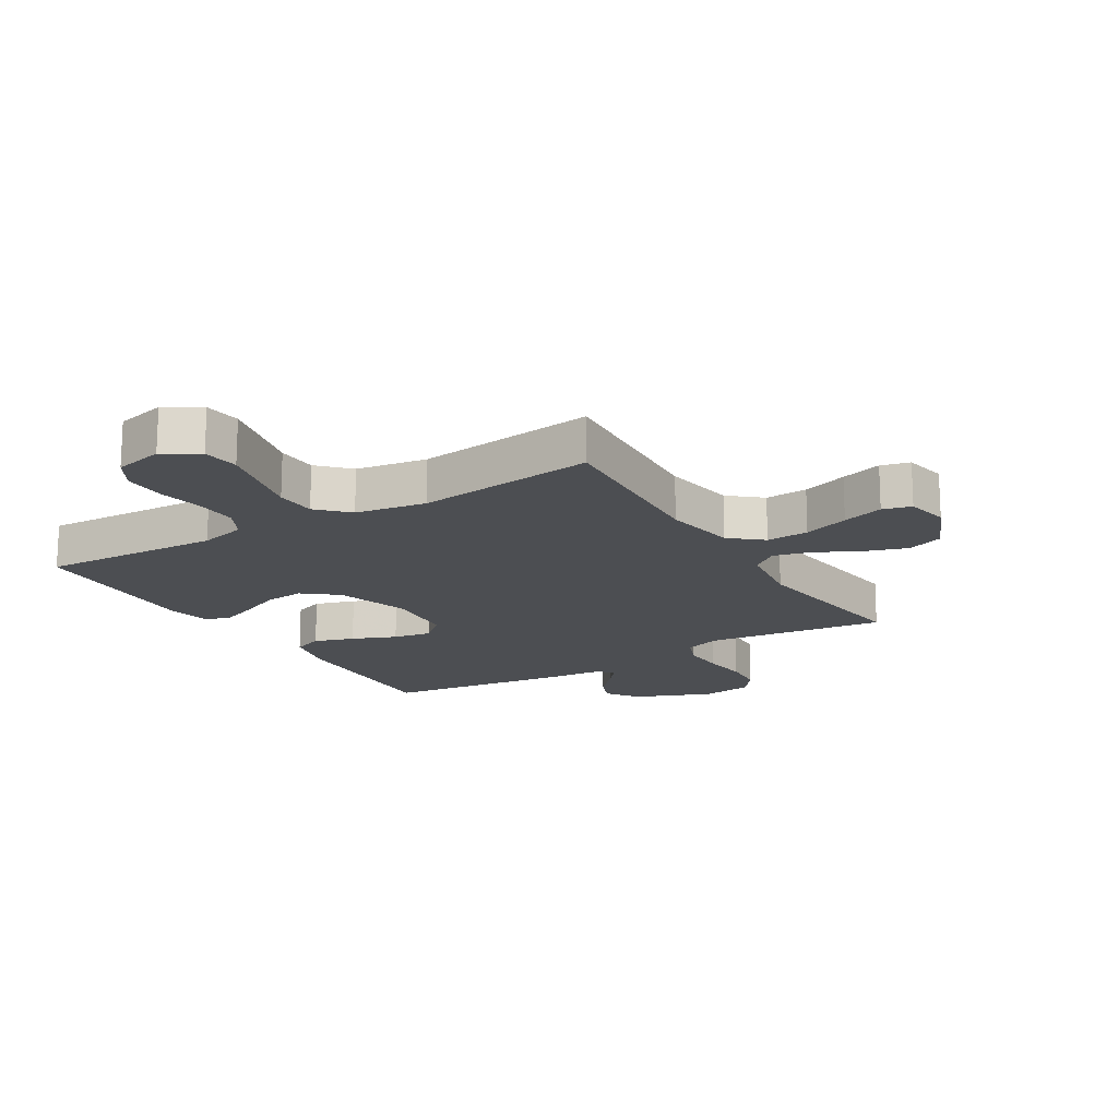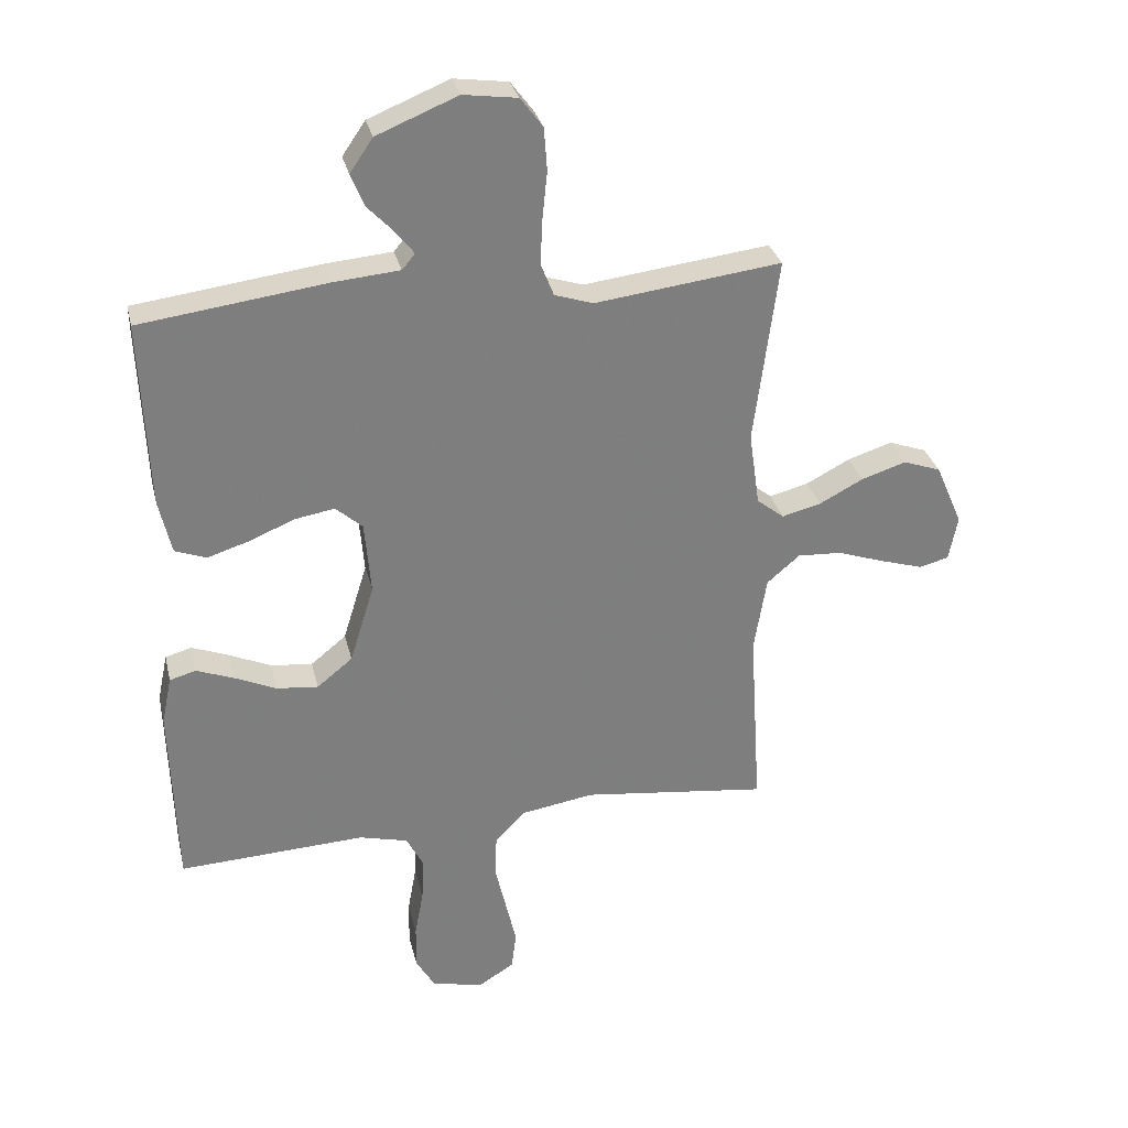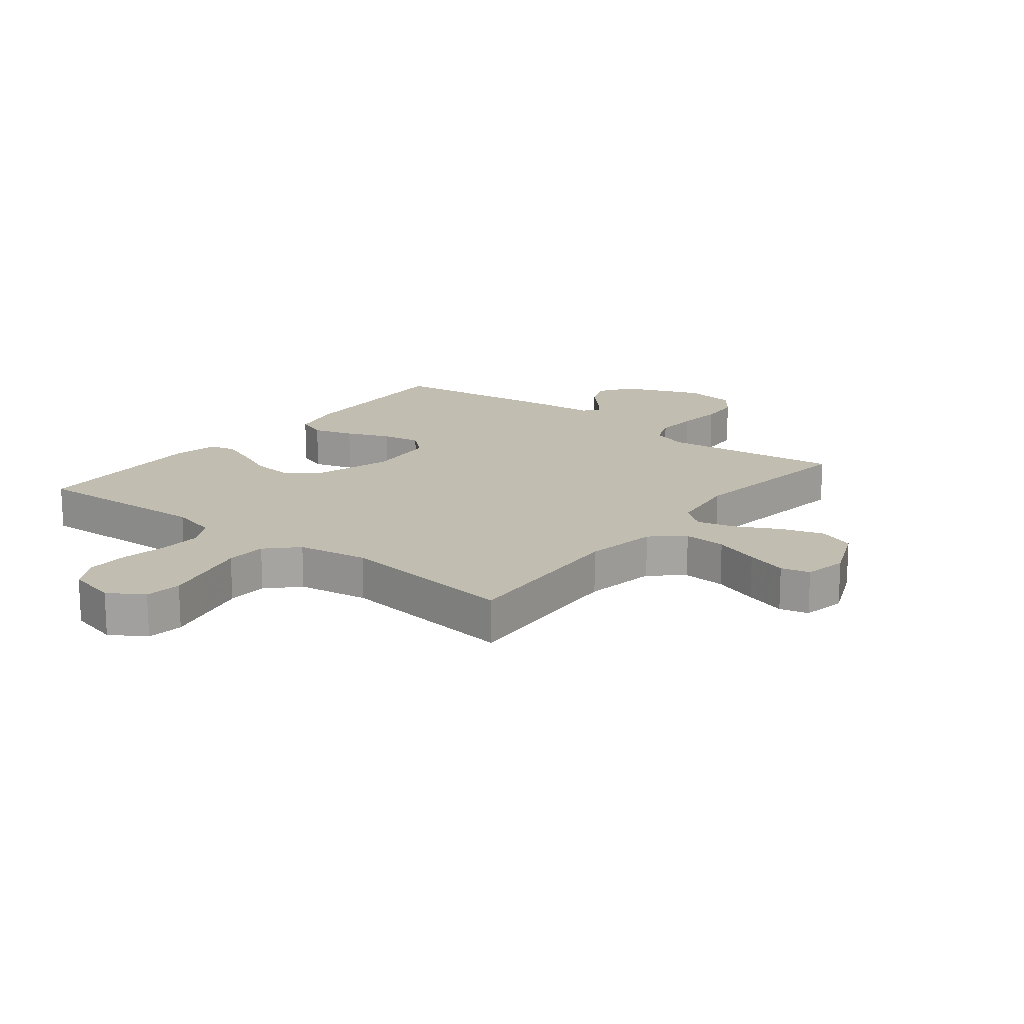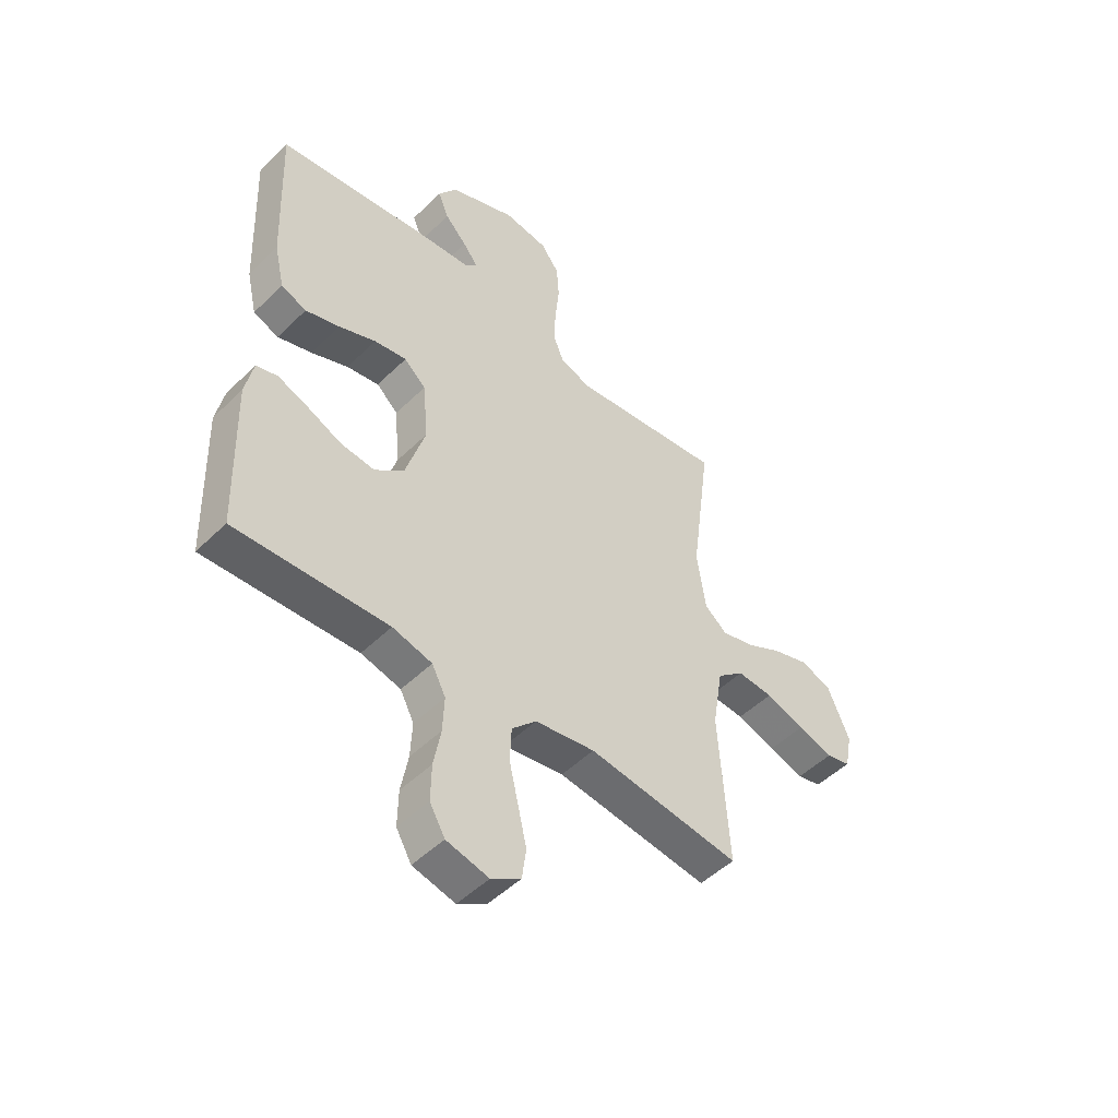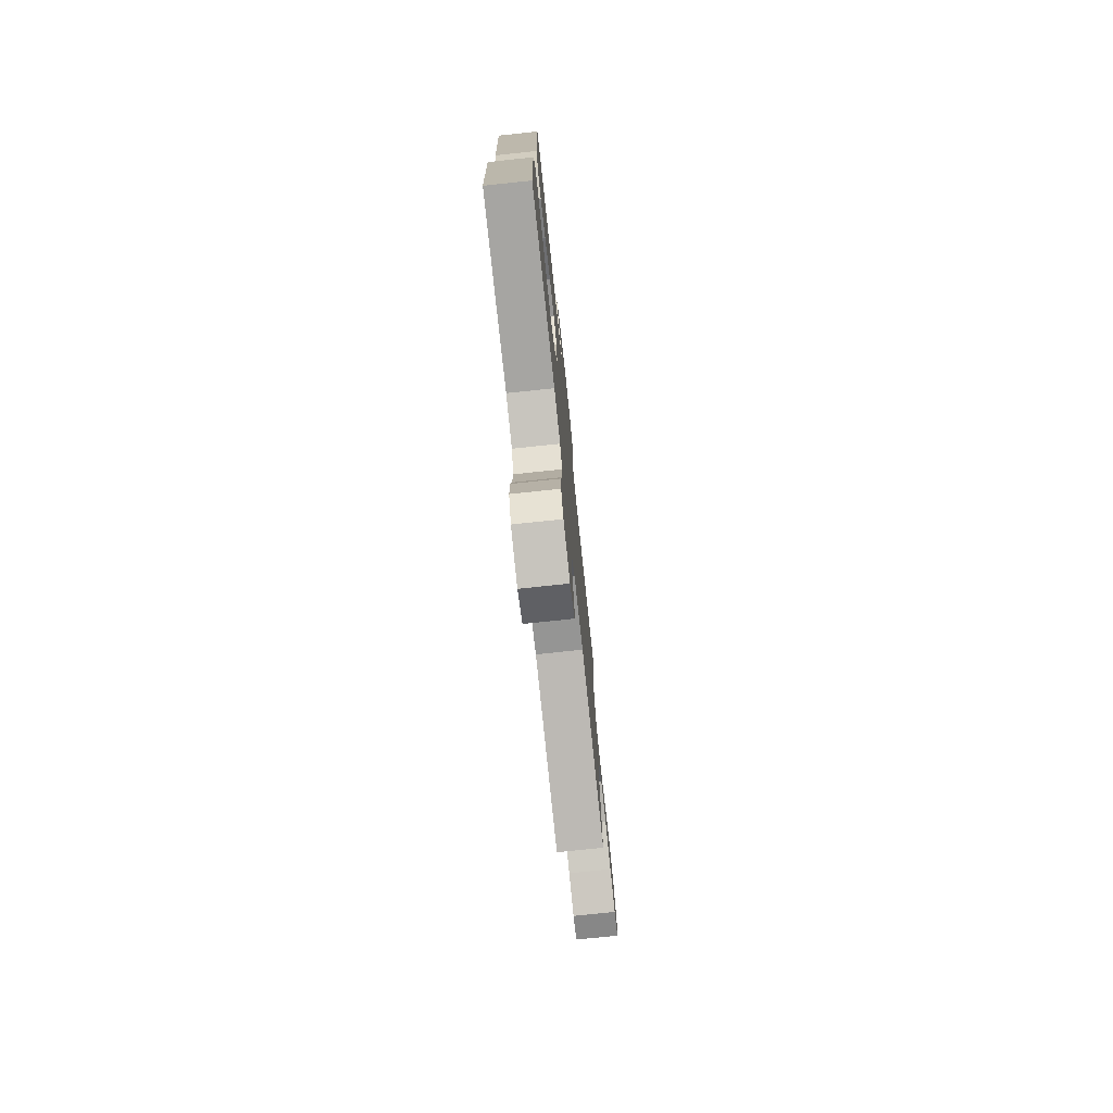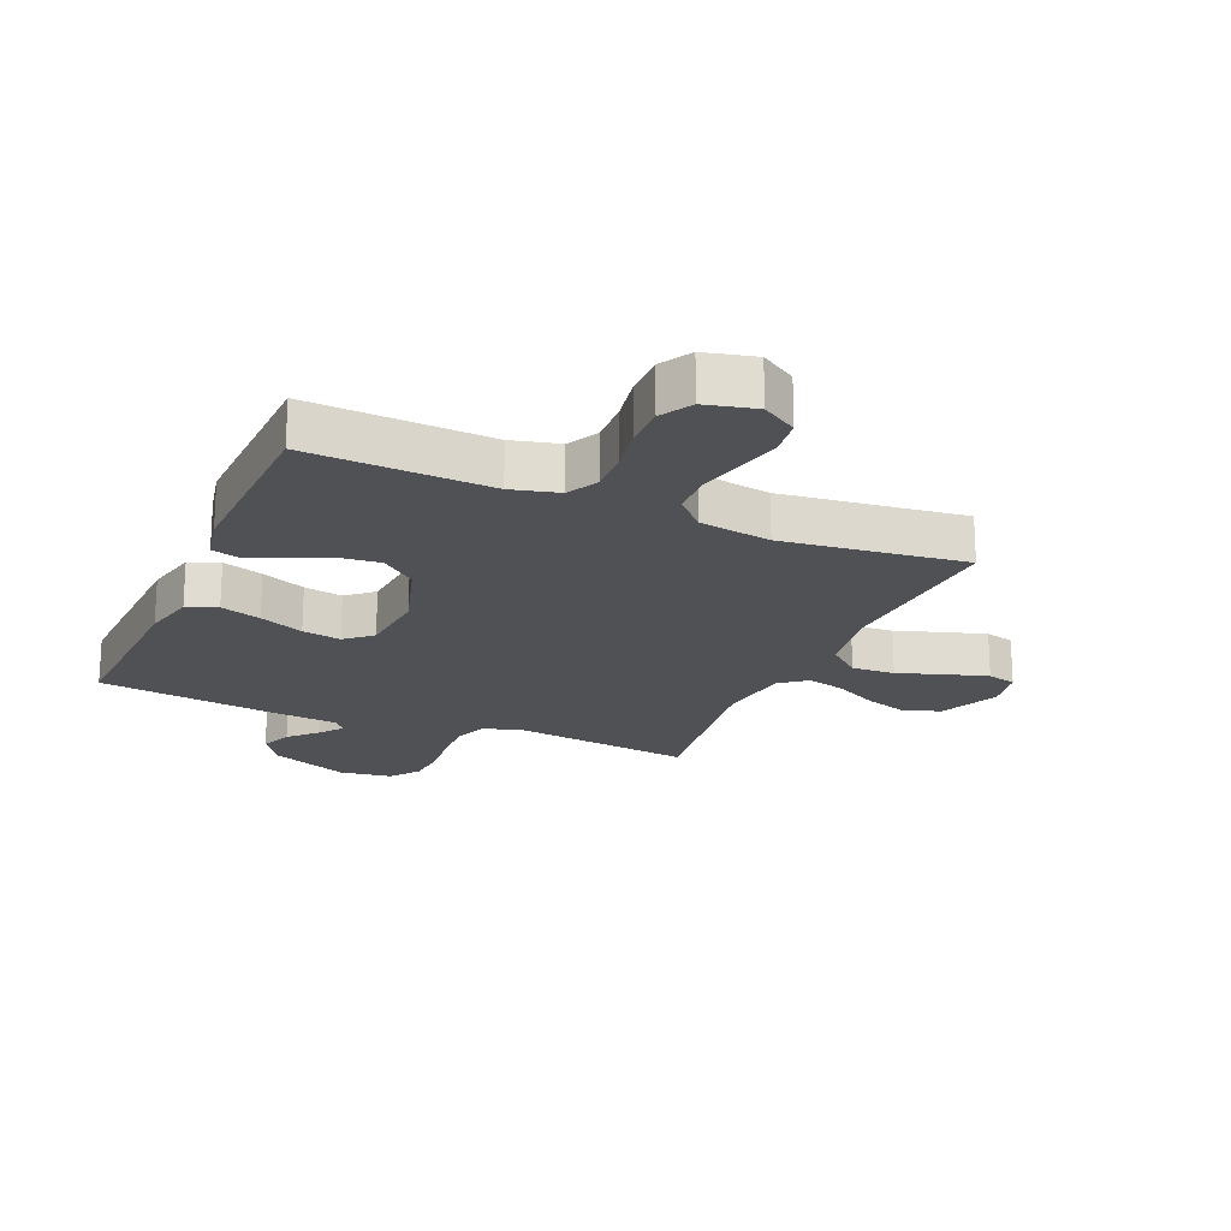
<metadata>
{"format":"obj","ext":"obj","renderer":"f3d","projection":"perspective","resolution":1024,"background":"white","views":[{"elev":-16.9,"azim":-148.8,"up":"+Y"},{"elev":30.7,"azim":166.9,"up":"+Z"},{"elev":16.9,"azim":-141.8,"up":"+Y"},{"elev":-49.5,"azim":136.9,"up":"+Z"},{"elev":-76.4,"azim":96.0,"up":"+Z"},{"elev":-20.1,"azim":156.6,"up":"+Y"}]}
</metadata>
<code>
v 0.5 0.07 -0.5
v 0.2 0.07 -0.486
v 0.122 0.07 -0.506
v 0.095 0.07 -0.558
v 0.098 0.07 -0.628
v 0.112 0.07 -0.704
v 0.113 0.07 -0.775
v 0.083 0.07 -0.827
v 0 0.07 -0.847
v -0.058 0.07 -0.811
v -0.066 0.07 -0.75
v -0.049 0.07 -0.676
v -0.031 0.07 -0.599
v -0.034 0.07 -0.531
v -0.082 0.07 -0.482
v -0.2 0.07 -0.463
v -0.5 0.07 -0.5
v -0.481 0.07 -0.2
v -0.501 0.07 -0.078
v -0.554 0.07 -0.033
v -0.625 0.07 -0.037
v -0.701 0.07 -0.063
v -0.77 0.07 -0.084
v -0.818 0.07 -0.072
v -0.832 0.07 0
v -0.789 0.07 0.1
v -0.728 0.07 0.122
v -0.656 0.07 0.099
v -0.585 0.07 0.062
v -0.522 0.07 0.046
v -0.478 0.07 0.081
v -0.461 0.07 0.2
v -0.5 0.07 0.5
v -0.2 0.07 0.463
v -0.138 0.07 0.483
v -0.117 0.07 0.536
v -0.12 0.07 0.608
v -0.128 0.07 0.685
v -0.123 0.07 0.754
v -0.087 0.07 0.802
v 0 0.07 0.814
v 0.13 0.07 0.761
v 0.167 0.07 0.707
v 0.146 0.07 0.655
v 0.103 0.07 0.61
v 0.074 0.07 0.573
v 0.095 0.07 0.548
v 0.2 0.07 0.539
v 0.5 0.07 0.5
v 0.488 0.07 0.2
v 0.468 0.07 0.112
v 0.418 0.07 0.093
v 0.351 0.07 0.114
v 0.278 0.07 0.144
v 0.214 0.07 0.155
v 0.171 0.07 0.117
v 0.161 0.07 0
v 0.2 0.07 -0.126
v 0.257 0.07 -0.172
v 0.324 0.07 -0.165
v 0.391 0.07 -0.135
v 0.451 0.07 -0.112
v 0.493 0.07 -0.124
v 0.509 0.07 -0.2
v 0.5 0 -0.5
v 0.2 0 -0.486
v 0.122 0 -0.506
v 0.095 0 -0.558
v 0.098 0 -0.628
v 0.112 0 -0.704
v 0.113 0 -0.775
v 0.083 0 -0.827
v 0 0 -0.847
v -0.058 0 -0.811
v -0.066 0 -0.75
v -0.049 0 -0.676
v -0.031 0 -0.599
v -0.034 0 -0.531
v -0.082 0 -0.482
v -0.2 0 -0.463
v -0.5 0 -0.5
v -0.481 0 -0.2
v -0.501 0 -0.078
v -0.554 0 -0.033
v -0.625 0 -0.037
v -0.701 0 -0.063
v -0.77 0 -0.084
v -0.818 0 -0.072
v -0.832 0 0
v -0.789 0 0.1
v -0.728 0 0.122
v -0.656 0 0.099
v -0.585 0 0.062
v -0.522 0 0.046
v -0.478 0 0.081
v -0.461 0 0.2
v -0.5 0 0.5
v -0.2 0 0.463
v -0.138 0 0.483
v -0.117 0 0.536
v -0.12 0 0.608
v -0.128 0 0.685
v -0.123 0 0.754
v -0.087 0 0.802
v 0 0 0.814
v 0.13 0 0.761
v 0.167 0 0.707
v 0.146 0 0.655
v 0.103 0 0.61
v 0.074 0 0.573
v 0.095 0 0.548
v 0.2 0 0.539
v 0.5 0 0.5
v 0.488 0 0.2
v 0.468 0 0.112
v 0.418 0 0.093
v 0.351 0 0.114
v 0.278 0 0.144
v 0.214 0 0.155
v 0.171 0 0.117
v 0.161 0 0
v 0.2 0 -0.126
v 0.257 0 -0.172
v 0.324 0 -0.165
v 0.391 0 -0.135
v 0.451 0 -0.112
v 0.493 0 -0.124
v 0.509 0 -0.2
f 64 1 2
f 63 64 2
f 62 63 2
f 61 62 2
f 60 61 2
f 59 60 2 3
f 58 59 3 4
f 57 58 4
f 56 57 4
f 52 53 54
f 51 52 54
f 50 51 54
f 49 50 54
f 48 49 54
f 47 48 54
f 46 47 54 55
f 43 44 45
f 42 43 45
f 41 42 45
f 40 41 45
f 39 40 45
f 38 39 45
f 37 38 45
f 36 37 45 46
f 46 55 56
f 36 46 56
f 35 36 56
f 32 33 34
f 35 56 4
f 34 35 4
f 32 34 4
f 31 32 4
f 27 28 29
f 26 27 29
f 25 26 29
f 24 25 29
f 23 24 29
f 22 23 29
f 21 22 29
f 20 21 29 30
f 16 17 18
f 15 16 18 19
f 11 12 13
f 10 11 13
f 9 10 13
f 8 9 13
f 7 8 13
f 6 7 13
f 5 6 13
f 5 13 14
f 4 5 14 15
f 30 31 4
f 20 30 4
f 19 20 4
f 4 15 19
f 66 65 128
f 66 128 127
f 66 127 126
f 66 126 125
f 66 125 124
f 67 66 124 123
f 68 67 123 122
f 68 122 121
f 68 121 120
f 118 117 116
f 118 116 115
f 118 115 114
f 118 114 113
f 118 113 112
f 118 112 111
f 119 118 111 110
f 109 108 107
f 109 107 106
f 109 106 105
f 109 105 104
f 109 104 103
f 109 103 102
f 109 102 101
f 110 109 101 100
f 120 119 110
f 120 110 100
f 120 100 99
f 98 97 96
f 68 120 99
f 68 99 98
f 68 98 96
f 68 96 95
f 93 92 91
f 93 91 90
f 93 90 89
f 93 89 88
f 93 88 87
f 93 87 86
f 93 86 85
f 94 93 85 84
f 82 81 80
f 83 82 80 79
f 77 76 75
f 77 75 74
f 77 74 73
f 77 73 72
f 77 72 71
f 77 71 70
f 77 70 69
f 78 77 69
f 79 78 69 68
f 68 95 94
f 68 94 84
f 68 84 83
f 83 79 68
f 1 65 66 2
f 2 66 67 3
f 3 67 68 4
f 4 68 69 5
f 5 69 70 6
f 6 70 71 7
f 7 71 72 8
f 8 72 73 9
f 9 73 74 10
f 10 74 75 11
f 11 75 76 12
f 12 76 77 13
f 13 77 78 14
f 14 78 79 15
f 15 79 80 16
f 16 80 81 17
f 17 81 82 18
f 18 82 83 19
f 19 83 84 20
f 20 84 85 21
f 21 85 86 22
f 22 86 87 23
f 23 87 88 24
f 24 88 89 25
f 25 89 90 26
f 26 90 91 27
f 27 91 92 28
f 28 92 93 29
f 29 93 94 30
f 30 94 95 31
f 31 95 96 32
f 32 96 97 33
f 33 97 98 34
f 34 98 99 35
f 35 99 100 36
f 36 100 101 37
f 37 101 102 38
f 38 102 103 39
f 39 103 104 40
f 40 104 105 41
f 41 105 106 42
f 42 106 107 43
f 43 107 108 44
f 44 108 109 45
f 45 109 110 46
f 46 110 111 47
f 47 111 112 48
f 48 112 113 49
f 49 113 114 50
f 50 114 115 51
f 51 115 116 52
f 52 116 117 53
f 53 117 118 54
f 54 118 119 55
f 55 119 120 56
f 56 120 121 57
f 57 121 122 58
f 58 122 123 59
f 59 123 124 60
f 60 124 125 61
f 61 125 126 62
f 62 126 127 63
f 63 127 128 64
f 64 128 65 1

</code>
